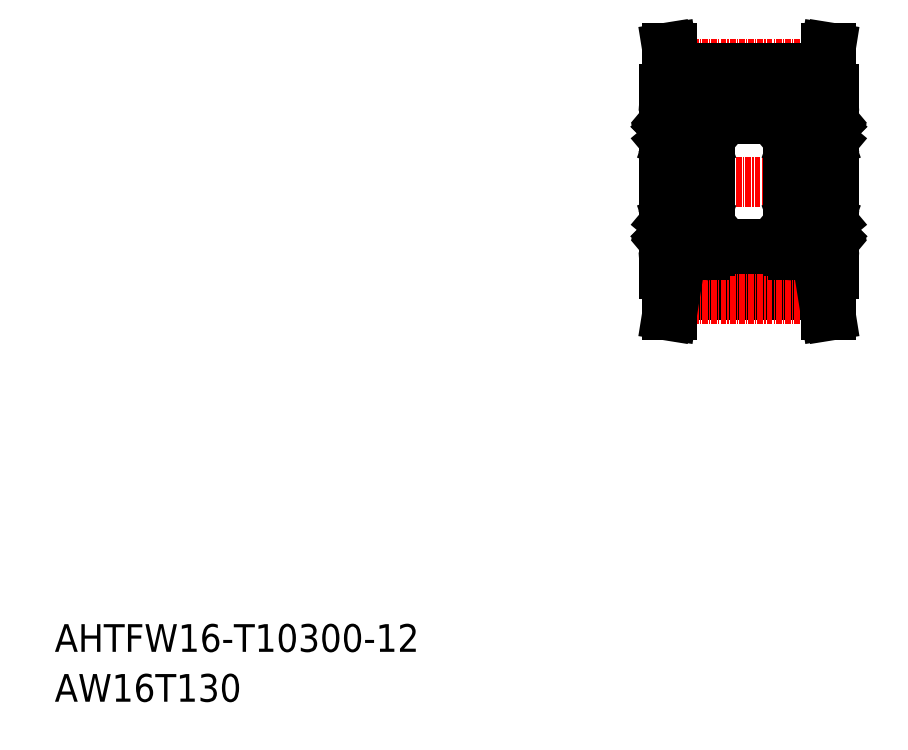
<metadata>
{"format":"dxf","ext":"dxf","renderer":"ezdxf+matplotlib","layout":"modelspace","background":"white","min_lineweight":24,"dpi":150}
</metadata>
<code>
0
SECTION
2
ENTITIES
0
TEXT
8
0
10
-286
20
-50
30
0
40
6
1
AHTFW16-T10300-12
0
TEXT
8
0
10
-286
20
-60.81
30
0
40
6
1
AW16T130
0
LINE
8
CENTER
10
-158.3
20
51.91
30
0
11
-112.8
21
51.91
31
0
0
LINE
8
0
10
-151.6
20
75.44
30
0
11
-119.6
21
75.44
31
0
0
LINE
8
CENTER
10
-151.7
20
77.38
30
0
11
-119.4
21
77.38
31
0
0
LINE
8
0
10
-151.6
20
71.91
30
0
11
-154.1
21
71.91
31
0
0
LINE
8
0
10
-119.6
20
71.91
30
0
11
-117.1
21
71.91
31
0
0
LINE
8
0
10
-151.6
20
76.44
30
0
11
-151.6
21
71.91
31
0
0
LINE
8
0
10
-152.3
20
80.91
30
0
11
-151.6
21
76.44
31
0
0
LINE
8
0
10
-118.8
20
80.91
30
0
11
-119.6
21
76.44
31
0
0
LINE
8
0
10
-117.8
20
80.91
30
0
11
-118.8
21
80.91
31
0
0
LINE
8
0
10
-119.6
20
76.44
30
0
11
-119.6
21
71.91
31
0
0
LINE
8
0
10
-151.6
20
76.44
30
0
11
-119.6
21
76.44
31
0
0
LINE
8
0
10
-154.1
20
71.91
30
0
11
-154.1
21
31.91
31
0
0
LINE
8
0
10
-117.1
20
71.91
30
0
11
-117.1
21
31.91
31
0
0
LINE
8
0
10
-117.8
20
80.91
30
0
11
-118.6
21
76.27
31
0
0
LINE
8
0
10
-118.6
20
76.27
30
0
11
-118.6
21
71.91
31
0
0
LINE
8
0
10
-153.3
20
80.91
30
0
11
-152.6
21
76.27
31
0
0
LINE
8
0
10
-153.3
20
80.91
30
0
11
-152.3
21
80.91
31
0
0
LINE
8
0
10
-152.6
20
76.27
30
0
11
-152.6
21
71.91
31
0
0
LINE
8
0
10
-144.1
20
65.41
30
0
11
-127.1
21
65.41
31
0
0
LINE
8
0
10
-119.6
20
27.39
30
0
11
-119.6
21
31.91
31
0
0
LINE
8
0
10
-151.6
20
27.39
30
0
11
-151.6
21
31.91
31
0
0
LINE
8
0
10
-152.6
20
27.56
30
0
11
-152.6
21
31.91
31
0
0
LINE
8
0
10
-118.6
20
27.56
30
0
11
-118.6
21
31.91
31
0
0
LINE
8
0
10
-151.6
20
31.91
30
0
11
-154.1
21
31.91
31
0
0
LINE
8
0
10
-119.6
20
31.91
30
0
11
-117.1
21
31.91
31
0
0
LINE
8
0
10
-151.6
20
28.38
30
0
11
-119.6
21
28.38
31
0
0
LINE
8
0
10
-151.6
20
27.39
30
0
11
-119.6
21
27.39
31
0
0
LINE
8
CENTER
10
-151.7
20
26.45
30
0
11
-119.4
21
26.45
31
0
0
LINE
8
0
10
-152.3
20
22.91
30
0
11
-151.6
21
27.39
31
0
0
LINE
8
0
10
-153.3
20
22.91
30
0
11
-152.6
21
27.56
31
0
0
LINE
8
0
10
-153.3
20
22.91
30
0
11
-152.3
21
22.91
31
0
0
LINE
8
0
10
-118.8
20
22.91
30
0
11
-119.6
21
27.39
31
0
0
LINE
8
0
10
-117.8
20
22.91
30
0
11
-118.6
21
27.56
31
0
0
LINE
8
0
10
-117.8
20
22.91
30
0
11
-118.8
21
22.91
31
0
0
LINE
8
0
10
-144.6
20
60.61
30
0
11
-144.8
21
60.29
31
0
0
LINE
8
0
10
-144.7
20
60.81
30
0
11
-145.1
21
60.81
31
0
0
ARC
8
0
10
-145
20
60.41
30
0
40
0.2
50
270
51
320
0
LINE
8
0
10
-145.1
20
61.01
30
0
11
-144.7
21
61.01
31
0
0
ARC
8
0
10
-145.1
20
58.91
30
0
40
1
50
270
51
0
0
LINE
8
0
10
-144.9
20
65.06
30
0
11
-144.8
21
65.18
31
0
0
LINE
8
0
10
-144.8
20
64.9
30
0
11
-144.9
21
65.06
31
0
0
LINE
8
0
10
-144.6
20
65.31
30
0
11
-144.9
21
65.61
31
0
0
LINE
8
0
10
-144.8
20
65.18
30
0
11
-145
21
65.48
31
0
0
ARC
8
0
10
-145.1
20
66.91
30
0
40
1
50
0
51
90
0
LINE
8
0
10
-145.2
20
64.55
30
0
11
-144.5
21
63.8
31
0
0
LINE
8
0
10
-145.4
20
64.46
30
0
11
-144.7
21
63.71
31
0
0
ARC
8
0
10
-145.1
20
44.91
30
0
40
1
50
0
51
90
0
ARC
8
0
10
-145.1
20
36.91
30
0
40
1
50
270
51
0
0
ARC
8
0
10
-145
20
43.41
30
0
40
0.2
50
40
51
90
0
LINE
8
0
10
-144.6
20
43.21
30
0
11
-144.8
21
43.54
31
0
0
LINE
8
0
10
-144.7
20
43.01
30
0
11
-145.1
21
43.01
31
0
0
LINE
8
0
10
-145.1
20
42.81
30
0
11
-144.7
21
42.81
31
0
0
LINE
8
0
10
-144.8
20
38.64
30
0
11
-145
21
38.34
31
0
0
LINE
8
0
10
-144.6
20
38.51
30
0
11
-144.9
21
38.22
31
0
0
LINE
8
0
10
-144.8
20
38.92
30
0
11
-144.9
21
38.77
31
0
0
LINE
8
0
10
-144.9
20
38.77
30
0
11
-144.8
21
38.64
31
0
0
LINE
8
0
10
-145.4
20
39.36
30
0
11
-144.7
21
40.11
31
0
0
LINE
8
0
10
-145.2
20
39.28
30
0
11
-144.5
21
40.03
31
0
0
LINE
8
0
10
-152.9
20
39.28
30
0
11
-153.6
21
40.03
31
0
0
LINE
8
0
10
-152.7
20
39.36
30
0
11
-153.4
21
40.11
31
0
0
CIRCLE
8
0
10
-149.1
20
40.91
30
0
40
2.778
0
CIRCLE
8
0
10
-149.1
20
40.91
30
0
40
2.778
0
LINE
8
0
10
-153.1
20
35.91
30
0
11
-145.1
21
35.91
31
0
0
ARC
8
0
10
-153.1
20
36.91
30
0
40
1
50
180
51
270
0
ARC
8
0
10
-153.3
20
38.64
30
0
40
0.2
50
129.9
51
220
0
LINE
8
0
10
-154
20
38.51
30
0
11
-153.5
21
38.51
31
0
0
ARC
8
0
10
-154
20
38.41
30
0
40
0.1
50
90
51
180
0
LINE
8
0
10
-151.1
20
35.91
30
0
11
-151.1
21
35.91
31
0
0
LINE
8
0
10
-152.5
20
39.21
30
0
11
-151.2
21
39.21
31
0
0
LINE
8
0
10
-153.2
20
38.77
30
0
11
-153.3
21
38.64
31
0
0
LINE
8
0
10
-153.3
20
38.92
30
0
11
-153.2
21
38.77
31
0
0
LINE
8
0
10
-152.7
20
38.89
30
0
11
-152.7
21
39.36
31
0
0
LINE
8
0
10
-153.3
20
38.92
30
0
11
-153.5
21
38.8
31
0
0
LINE
8
0
10
-153.5
20
38.51
30
0
11
-153.2
21
38.22
31
0
0
ARC
8
0
10
-153
20
38.41
30
0
40
0.3
50
220
51
355
0
LINE
8
0
10
-153.3
20
38.64
30
0
11
-153.1
21
38.34
31
0
0
LINE
8
0
10
-152.9
20
38.4
30
0
11
-152.9
21
39.28
31
0
0
ARC
8
0
10
-153
20
38.41
30
0
40
0.1
50
220
51
357.2
0
LINE
8
0
10
-152.7
20
38.38
30
0
11
-152.6
21
39.12
31
0
0
ARC
8
0
10
-152.5
20
39.11
30
0
40
0.1
50
90
51
175
0
LINE
8
0
10
-149.1
20
35.91
30
0
11
-149.1
21
35.91
31
0
0
LINE
8
0
10
-145.6
20
39.21
30
0
11
-146.9
21
39.21
31
0
0
ARC
8
0
10
-145.6
20
39.11
30
0
40
0.1
50
4.997
51
90
0
LINE
8
0
10
-145.4
20
38.38
30
0
11
-145.5
21
39.12
31
0
0
ARC
8
0
10
-145.1
20
38.41
30
0
40
0.1
50
182.8
51
320
0
LINE
8
0
10
-145.2
20
38.4
30
0
11
-145.2
21
39.28
31
0
0
ARC
8
0
10
-145.1
20
38.41
30
0
40
0.3
50
185
51
320
0
LINE
8
0
10
-145.4
20
38.89
30
0
11
-145.4
21
39.36
31
0
0
LINE
8
0
10
-153.1
20
45.91
30
0
11
-145.1
21
45.91
31
0
0
ARC
8
0
10
-153.4
20
42.81
30
0
40
0.2
50
90
51
180
0
LINE
8
0
10
-153.6
20
43.21
30
0
11
-153.3
21
43.54
31
0
0
LINE
8
0
10
-153.6
20
40.03
30
0
11
-153.6
21
42.81
31
0
0
LINE
8
0
10
-153.9
20
43.21
30
0
11
-153.6
21
43.21
31
0
0
ARC
8
0
10
-153.9
20
43.41
30
0
40
0.2
50
180
51
270
0
LINE
8
0
10
-153.4
20
40.11
30
0
11
-153.4
21
42.81
31
0
0
LINE
8
0
10
-152.4
20
42.61
30
0
11
-151.2
21
42.61
31
0
0
LINE
8
0
10
-153
20
43.01
30
0
11
-153
21
42.81
31
0
0
LINE
8
0
10
-153
20
42.81
30
0
11
-153.4
21
42.81
31
0
0
LINE
8
0
10
-153.4
20
43.01
30
0
11
-153
21
43.01
31
0
0
ARC
8
0
10
-153.1
20
43.41
30
0
40
0.2
50
90
51
140
0
LINE
8
0
10
-153.1
20
43.61
30
0
11
-153.1
21
43.61
31
0
0
ARC
8
0
10
-153.1
20
43.41
30
0
40
0.2
50
20.01
51
90
0
LINE
8
0
10
-152.9
20
43.48
30
0
11
-152.6
21
42.75
31
0
0
ARC
8
0
10
-152.4
20
42.81
30
0
40
0.2
50
200
51
270
0
ARC
8
0
10
-153.1
20
44.91
30
0
40
1
50
90
51
180
0
LINE
8
0
10
-145.7
20
42.61
30
0
11
-146.9
21
42.61
31
0
0
ARC
8
0
10
-145.7
20
42.81
30
0
40
0.2
50
270
51
340
0
LINE
8
0
10
-145.2
20
43.48
30
0
11
-145.5
21
42.75
31
0
0
ARC
8
0
10
-145
20
43.41
30
0
40
0.2
50
90
51
160
0
LINE
8
0
10
-145
20
43.61
30
0
11
-145
21
43.61
31
0
0
LINE
8
0
10
-145.1
20
43.01
30
0
11
-145.1
21
42.81
31
0
0
LINE
8
0
10
-145.4
20
64.93
30
0
11
-145.4
21
64.46
31
0
0
LINE
8
0
10
-152.7
20
64.93
30
0
11
-152.7
21
64.46
31
0
0
CIRCLE
8
0
10
-149.1
20
62.91
30
0
40
2.778
0
CIRCLE
8
0
10
-149.1
20
62.91
30
0
40
2.778
0
LINE
8
0
10
-152.9
20
64.55
30
0
11
-153.6
21
63.8
31
0
0
LINE
8
0
10
-153.1
20
57.91
30
0
11
-145.1
21
57.91
31
0
0
LINE
8
0
10
-153.6
20
60.61
30
0
11
-153.3
21
60.29
31
0
0
LINE
8
0
10
-152.9
20
60.35
30
0
11
-152.6
21
61.08
31
0
0
ARC
8
0
10
-153.9
20
60.41
30
0
40
0.2
50
90
51
180
0
ARC
8
0
10
-153.1
20
58.91
30
0
40
1
50
180
51
270
0
LINE
8
0
10
-153.1
20
60.21
30
0
11
-153.1
21
60.21
31
0
0
ARC
8
0
10
-153.1
20
60.41
30
0
40
0.2
50
220
51
270
0
ARC
8
0
10
-153.1
20
60.41
30
0
40
0.2
50
270
51
340
0
ARC
8
0
10
-153.4
20
61.01
30
0
40
0.2
50
180
51
270
0
LINE
8
0
10
-153.6
20
63.8
30
0
11
-153.6
21
61.01
31
0
0
LINE
8
0
10
-153.9
20
60.61
30
0
11
-153.6
21
60.61
31
0
0
LINE
8
0
10
-153.4
20
63.71
30
0
11
-153.4
21
61.01
31
0
0
LINE
8
0
10
-152.4
20
61.21
30
0
11
-151.2
21
61.21
31
0
0
LINE
8
0
10
-153.4
20
60.81
30
0
11
-153
21
60.81
31
0
0
ARC
8
0
10
-152.4
20
61.01
30
0
40
0.2
50
90
51
160
0
LINE
8
0
10
-153
20
61.01
30
0
11
-153.4
21
61.01
31
0
0
LINE
8
0
10
-153
20
60.81
30
0
11
-153
21
61.01
31
0
0
LINE
8
0
10
-152.7
20
64.46
30
0
11
-153.4
21
63.71
31
0
0
LINE
8
0
10
-145.2
20
60.35
30
0
11
-145.5
21
61.08
31
0
0
LINE
8
0
10
-145
20
60.21
30
0
11
-145
21
60.21
31
0
0
ARC
8
0
10
-145
20
60.41
30
0
40
0.2
50
200
51
270
0
LINE
8
0
10
-145.7
20
61.21
30
0
11
-146.9
21
61.21
31
0
0
ARC
8
0
10
-145.7
20
61.01
30
0
40
0.2
50
20.01
51
90
0
LINE
8
0
10
-145.1
20
60.81
30
0
11
-145.1
21
61.01
31
0
0
LINE
8
0
10
-153.1
20
67.91
30
0
11
-145.1
21
67.91
31
0
0
LINE
8
0
10
-154
20
65.31
30
0
11
-153.5
21
65.31
31
0
0
ARC
8
0
10
-153.3
20
65.19
30
0
40
0.2
50
140
51
230.1
0
ARC
8
0
10
-153.1
20
66.91
30
0
40
1
50
90
51
180
0
ARC
8
0
10
-154
20
65.41
30
0
40
0.1
50
180
51
270
0
LINE
8
0
10
-152.5
20
64.61
30
0
11
-151.2
21
64.61
31
0
0
ARC
8
0
10
-152.5
20
64.71
30
0
40
0.1
50
185
51
270
0
LINE
8
0
10
-152.7
20
65.44
30
0
11
-152.6
21
64.71
31
0
0
LINE
8
0
10
-152.9
20
65.42
30
0
11
-152.9
21
64.55
31
0
0
LINE
8
0
10
-153.3
20
65.18
30
0
11
-153.1
21
65.48
31
0
0
LINE
8
0
10
-153.5
20
65.31
30
0
11
-153.2
21
65.61
31
0
0
LINE
8
0
10
-153.3
20
64.9
30
0
11
-153.5
21
65.03
31
0
0
LINE
8
0
10
-153.3
20
64.9
30
0
11
-153.2
21
65.06
31
0
0
LINE
8
0
10
-153.2
20
65.06
30
0
11
-153.3
21
65.18
31
0
0
ARC
8
0
10
-153
20
65.42
30
0
40
0.1
50
2.82
51
140
0
ARC
8
0
10
-153
20
65.42
30
0
40
0.3
50
4.997
51
140
0
LINE
8
0
10
-145.6
20
64.61
30
0
11
-146.9
21
64.61
31
0
0
ARC
8
0
10
-145.1
20
65.42
30
0
40
0.3
50
40
51
175
0
LINE
8
0
10
-145.2
20
65.42
30
0
11
-145.2
21
64.55
31
0
0
ARC
8
0
10
-145.1
20
65.42
30
0
40
0.1
50
40
51
177.2
0
LINE
8
0
10
-145.4
20
65.44
30
0
11
-145.5
21
64.71
31
0
0
ARC
8
0
10
-145.6
20
64.71
30
0
40
0.1
50
270
51
355
0
LINE
8
0
10
-144.1
20
66.91
30
0
11
-144.1
21
36.91
31
0
0
ARC
8
0
10
-144.2
20
38.41
30
0
40
0.1
50
0
51
90
0
LINE
8
0
10
-144.2
20
38.51
30
0
11
-144.6
21
38.51
31
0
0
ARC
8
0
10
-144.8
20
38.64
30
0
40
0.2
50
320
51
50.09
0
LINE
8
0
10
-144.8
20
38.92
30
0
11
-144.6
21
38.8
31
0
0
LINE
8
0
10
-144.5
20
40.03
30
0
11
-144.5
21
42.81
31
0
0
LINE
8
0
10
-144.7
20
40.11
30
0
11
-144.7
21
42.81
31
0
0
ARC
8
0
10
-144.3
20
43.41
30
0
40
0.2
50
270
51
0
0
ARC
8
0
10
-144.7
20
42.81
30
0
40
0.2
50
0
51
90
0
LINE
8
0
10
-144.3
20
43.21
30
0
11
-144.6
21
43.21
31
0
0
ARC
8
0
10
-144.3
20
60.41
30
0
40
0.2
50
0
51
90
0
LINE
8
0
10
-144.7
20
63.71
30
0
11
-144.7
21
61.01
31
0
0
LINE
8
0
10
-144.5
20
63.8
30
0
11
-144.5
21
61.01
31
0
0
LINE
8
0
10
-144.3
20
60.61
30
0
11
-144.6
21
60.61
31
0
0
ARC
8
0
10
-144.7
20
61.01
30
0
40
0.2
50
270
51
0
0
LINE
8
0
10
-144.8
20
64.9
30
0
11
-144.6
21
65.03
31
0
0
ARC
8
0
10
-144.8
20
65.19
30
0
40
0.2
50
309.9
51
40
0
LINE
8
0
10
-144.2
20
65.31
30
0
11
-144.6
21
65.31
31
0
0
ARC
8
0
10
-144.2
20
65.41
30
0
40
0.1
50
270
51
0
0
LINE
8
0
10
-127.1
20
66.91
30
0
11
-127.1
21
36.91
31
0
0
LINE
8
0
10
-126
20
43.01
30
0
11
-126
21
42.81
31
0
0
ARC
8
0
10
-126.4
20
42.81
30
0
40
0.2
50
90
51
180
0
ARC
8
0
10
-117.7
20
42.81
30
0
40
0.2
50
7e-15
51
90
0
LINE
8
0
10
-118.1
20
43.01
30
0
11
-118.1
21
42.81
31
0
0
LINE
8
0
10
-118.2
20
43.48
30
0
11
-118.5
21
42.75
31
0
0
CIRCLE
8
0
10
-122.1
20
40.91
30
0
40
2.778
0
CIRCLE
8
0
10
-122.1
20
40.91
30
0
40
2.778
0
LINE
8
0
10
-125.9
20
43.48
30
0
11
-125.6
21
42.75
31
0
0
LINE
8
0
10
-126
20
42.81
30
0
11
-126.4
21
42.81
31
0
0
LINE
8
0
10
-125.7
20
39.36
30
0
11
-126.4
21
40.11
31
0
0
LINE
8
0
10
-125.9
20
39.28
30
0
11
-126.6
21
40.03
31
0
0
ARC
8
0
10
-126
20
38.41
30
0
40
0.1
50
220
51
357.2
0
ARC
8
0
10
-126
20
38.41
30
0
40
0.3
50
220
51
355
0
ARC
8
0
10
-126.1
20
36.91
30
0
40
1
50
180
51
270
0
LINE
8
0
10
-118.1
20
35.91
30
0
11
-126.1
21
35.91
31
0
0
LINE
8
0
10
-120.1
20
35.91
30
0
11
-120.1
21
35.91
31
0
0
ARC
8
0
10
-118.1
20
36.91
30
0
40
1
50
270
51
7e-15
0
LINE
8
0
10
-122.1
20
35.91
30
0
11
-122.1
21
35.91
31
0
0
LINE
8
0
10
-118.7
20
42.61
30
0
11
-119.9
21
42.61
31
0
0
LINE
8
0
10
-118.1
20
42.81
30
0
11
-117.7
21
42.81
31
0
0
ARC
8
0
10
-118.7
20
42.81
30
0
40
0.2
50
270
51
340
0
LINE
8
0
10
-118.2
20
39.28
30
0
11
-117.5
21
40.03
31
0
0
LINE
8
0
10
-118.4
20
39.36
30
0
11
-117.7
21
40.11
31
0
0
ARC
8
0
10
-117.8
20
38.64
30
0
40
0.2
50
320
51
50.09
0
LINE
8
0
10
-117.2
20
38.51
30
0
11
-117.6
21
38.51
31
0
0
ARC
8
0
10
-117.2
20
38.41
30
0
40
0.1
50
7e-15
51
90
0
LINE
8
0
10
-118.6
20
39.21
30
0
11
-119.9
21
39.21
31
0
0
LINE
8
0
10
-117.9
20
38.77
30
0
11
-117.8
21
38.64
31
0
0
LINE
8
0
10
-117.8
20
38.92
30
0
11
-117.9
21
38.77
31
0
0
LINE
8
0
10
-118.4
20
38.89
30
0
11
-118.4
21
39.36
31
0
0
LINE
8
0
10
-117.8
20
38.92
30
0
11
-117.6
21
38.8
31
0
0
LINE
8
0
10
-117.6
20
38.51
30
0
11
-117.9
21
38.22
31
0
0
ARC
8
0
10
-118.1
20
38.41
30
0
40
0.3
50
185
51
320
0
LINE
8
0
10
-117.8
20
38.64
30
0
11
-118
21
38.34
31
0
0
LINE
8
0
10
-118.2
20
38.4
30
0
11
-118.2
21
39.28
31
0
0
ARC
8
0
10
-118.1
20
38.41
30
0
40
0.1
50
182.8
51
320
0
LINE
8
0
10
-118.4
20
38.38
30
0
11
-118.5
21
39.12
31
0
0
ARC
8
0
10
-118.6
20
39.11
30
0
40
0.1
50
4.997
51
90
0
LINE
8
0
10
-117.5
20
40.03
30
0
11
-117.5
21
42.81
31
0
0
LINE
8
0
10
-117.7
20
40.11
30
0
11
-117.7
21
42.81
31
0
0
LINE
8
0
10
-125.7
20
38.38
30
0
11
-125.6
21
39.12
31
0
0
LINE
8
0
10
-125.9
20
38.4
30
0
11
-125.9
21
39.28
31
0
0
LINE
8
0
10
-125.7
20
38.89
30
0
11
-125.7
21
39.36
31
0
0
LINE
8
0
10
-125.4
20
42.61
30
0
11
-124.2
21
42.61
31
0
0
LINE
8
0
10
-125.5
20
39.21
30
0
11
-124.2
21
39.21
31
0
0
ARC
8
0
10
-125.5
20
39.11
30
0
40
0.1
50
90
51
175
0
ARC
8
0
10
-125.4
20
42.81
30
0
40
0.2
50
200
51
270
0
LINE
8
0
10
-126.3
20
38.64
30
0
11
-126.1
21
38.34
31
0
0
LINE
8
0
10
-126.5
20
38.51
30
0
11
-126.2
21
38.22
31
0
0
LINE
8
0
10
-126.3
20
38.92
30
0
11
-126.2
21
38.77
31
0
0
LINE
8
0
10
-126.2
20
38.77
30
0
11
-126.3
21
38.64
31
0
0
ARC
8
0
10
-127
20
38.41
30
0
40
0.1
50
90
51
180
0
LINE
8
0
10
-127
20
38.51
30
0
11
-126.5
21
38.51
31
0
0
ARC
8
0
10
-126.3
20
38.64
30
0
40
0.2
50
129.9
51
220
0
LINE
8
0
10
-126.3
20
38.92
30
0
11
-126.5
21
38.8
31
0
0
LINE
8
0
10
-126.6
20
40.03
30
0
11
-126.6
21
42.81
31
0
0
LINE
8
0
10
-126.4
20
40.11
30
0
11
-126.4
21
42.81
31
0
0
ARC
8
0
10
-126.1
20
44.91
30
0
40
1
50
90
51
180
0
LINE
8
0
10
-126.4
20
43.01
30
0
11
-126
21
43.01
31
0
0
LINE
8
0
10
-126.1
20
43.61
30
0
11
-126.1
21
43.61
31
0
0
LINE
8
0
10
-118.1
20
45.91
30
0
11
-126.1
21
45.91
31
0
0
LINE
8
0
10
-117.6
20
43.21
30
0
11
-117.8
21
43.54
31
0
0
LINE
8
0
10
-117.3
20
43.21
30
0
11
-117.6
21
43.21
31
0
0
ARC
8
0
10
-117.3
20
43.41
30
0
40
0.2
50
270
51
7e-15
0
LINE
8
0
10
-117.7
20
43.01
30
0
11
-118.1
21
43.01
31
0
0
ARC
8
0
10
-118
20
43.41
30
0
40
0.2
50
40
51
90
0
LINE
8
0
10
-118
20
43.61
30
0
11
-118
21
43.61
31
0
0
ARC
8
0
10
-118
20
43.41
30
0
40
0.2
50
90
51
160
0
ARC
8
0
10
-118.1
20
44.91
30
0
40
1
50
7e-15
51
90
0
ARC
8
0
10
-126.1
20
43.41
30
0
40
0.2
50
20.01
51
90
0
ARC
8
0
10
-126.1
20
43.41
30
0
40
0.2
50
90
51
140
0
LINE
8
0
10
-126.6
20
43.21
30
0
11
-126.3
21
43.54
31
0
0
ARC
8
0
10
-126.9
20
43.41
30
0
40
0.2
50
180
51
270
0
LINE
8
0
10
-126.9
20
43.21
30
0
11
-126.6
21
43.21
31
0
0
LINE
8
0
10
-125.9
20
64.55
30
0
11
-126.6
21
63.8
31
0
0
LINE
8
0
10
-125.7
20
64.46
30
0
11
-126.4
21
63.71
31
0
0
LINE
8
0
10
-118.2
20
64.55
30
0
11
-117.5
21
63.8
31
0
0
LINE
8
0
10
-118.4
20
64.46
30
0
11
-117.7
21
63.71
31
0
0
CIRCLE
8
0
10
-122.1
20
62.91
30
0
40
2.778
0
CIRCLE
8
0
10
-122.1
20
62.91
30
0
40
2.778
0
LINE
8
0
10
-126.4
20
60.81
30
0
11
-126
21
60.81
31
0
0
LINE
8
0
10
-126
20
61.01
30
0
11
-126.4
21
61.01
31
0
0
LINE
8
0
10
-126.1
20
60.21
30
0
11
-126.1
21
60.21
31
0
0
ARC
8
0
10
-126.1
20
58.91
30
0
40
1
50
180
51
270
0
ARC
8
0
10
-118.1
20
58.91
30
0
40
1
50
270
51
7e-15
0
LINE
8
0
10
-118.1
20
57.91
30
0
11
-126.1
21
57.91
31
0
0
LINE
8
0
10
-117.6
20
60.61
30
0
11
-117.8
21
60.29
31
0
0
LINE
8
0
10
-118.2
20
60.35
30
0
11
-118.5
21
61.08
31
0
0
ARC
8
0
10
-117.3
20
60.41
30
0
40
0.2
50
7e-15
51
90
0
LINE
8
0
10
-118
20
60.21
30
0
11
-118
21
60.21
31
0
0
ARC
8
0
10
-118
20
60.41
30
0
40
0.2
50
270
51
320
0
ARC
8
0
10
-118
20
60.41
30
0
40
0.2
50
200
51
270
0
ARC
8
0
10
-117.7
20
61.01
30
0
40
0.2
50
270
51
7e-15
0
LINE
8
0
10
-117.3
20
60.61
30
0
11
-117.6
21
60.61
31
0
0
LINE
8
0
10
-118.7
20
61.21
30
0
11
-119.9
21
61.21
31
0
0
LINE
8
0
10
-117.7
20
60.81
30
0
11
-118.1
21
60.81
31
0
0
ARC
8
0
10
-118.7
20
61.01
30
0
40
0.2
50
20.01
51
90
0
LINE
8
0
10
-118.1
20
61.01
30
0
11
-117.7
21
61.01
31
0
0
LINE
8
0
10
-118.1
20
60.81
30
0
11
-118.1
21
61.01
31
0
0
LINE
8
0
10
-117.5
20
63.8
30
0
11
-117.5
21
61.01
31
0
0
LINE
8
0
10
-117.7
20
63.71
30
0
11
-117.7
21
61.01
31
0
0
ARC
8
0
10
-126.1
20
60.41
30
0
40
0.2
50
270
51
340
0
LINE
8
0
10
-126
20
60.81
30
0
11
-126
21
61.01
31
0
0
LINE
8
0
10
-125.4
20
61.21
30
0
11
-124.2
21
61.21
31
0
0
LINE
8
0
10
-125.9
20
60.35
30
0
11
-125.6
21
61.08
31
0
0
ARC
8
0
10
-125.4
20
61.01
30
0
40
0.2
50
90
51
160
0
LINE
8
0
10
-126.6
20
60.61
30
0
11
-126.3
21
60.29
31
0
0
ARC
8
0
10
-126.1
20
60.41
30
0
40
0.2
50
220
51
270
0
ARC
8
0
10
-126.9
20
60.41
30
0
40
0.2
50
90
51
180
0
LINE
8
0
10
-126.9
20
60.61
30
0
11
-126.6
21
60.61
31
0
0
ARC
8
0
10
-126.4
20
61.01
30
0
40
0.2
50
180
51
270
0
LINE
8
0
10
-126.4
20
63.71
30
0
11
-126.4
21
61.01
31
0
0
LINE
8
0
10
-126.6
20
63.8
30
0
11
-126.6
21
61.01
31
0
0
ARC
8
0
10
-126.1
20
66.91
30
0
40
1
50
90
51
180
0
ARC
8
0
10
-126
20
65.42
30
0
40
0.3
50
4.997
51
140
0
ARC
8
0
10
-126
20
65.42
30
0
40
0.1
50
2.82
51
140
0
LINE
8
0
10
-118.1
20
67.91
30
0
11
-126.1
21
67.91
31
0
0
LINE
8
0
10
-118.4
20
64.93
30
0
11
-118.4
21
64.46
31
0
0
LINE
8
0
10
-117.2
20
65.31
30
0
11
-117.6
21
65.31
31
0
0
ARC
8
0
10
-117.8
20
65.19
30
0
40
0.2
50
309.9
51
40
0
ARC
8
0
10
-118.1
20
66.91
30
0
40
1
50
7e-15
51
90
0
ARC
8
0
10
-117.2
20
65.41
30
0
40
0.1
50
270
51
7e-15
0
LINE
8
0
10
-118.6
20
64.61
30
0
11
-119.9
21
64.61
31
0
0
ARC
8
0
10
-118.6
20
64.71
30
0
40
0.1
50
270
51
355
0
LINE
8
0
10
-118.4
20
65.44
30
0
11
-118.5
21
64.71
31
0
0
LINE
8
0
10
-118.2
20
65.42
30
0
11
-118.2
21
64.55
31
0
0
LINE
8
0
10
-117.8
20
65.18
30
0
11
-118
21
65.48
31
0
0
LINE
8
0
10
-117.6
20
65.31
30
0
11
-117.9
21
65.61
31
0
0
LINE
8
0
10
-117.8
20
64.9
30
0
11
-117.6
21
65.03
31
0
0
LINE
8
0
10
-117.8
20
64.9
30
0
11
-117.9
21
65.06
31
0
0
LINE
8
0
10
-117.9
20
65.06
30
0
11
-117.8
21
65.18
31
0
0
ARC
8
0
10
-118.1
20
65.42
30
0
40
0.1
50
40
51
177.2
0
ARC
8
0
10
-118.1
20
65.42
30
0
40
0.3
50
40
51
175
0
LINE
8
0
10
-125.7
20
64.93
30
0
11
-125.7
21
64.46
31
0
0
LINE
8
0
10
-125.9
20
65.42
30
0
11
-125.9
21
64.55
31
0
0
LINE
8
0
10
-125.7
20
65.44
30
0
11
-125.6
21
64.71
31
0
0
LINE
8
0
10
-125.5
20
64.61
30
0
11
-124.2
21
64.61
31
0
0
ARC
8
0
10
-125.5
20
64.71
30
0
40
0.1
50
185
51
270
0
LINE
8
0
10
-126.2
20
65.06
30
0
11
-126.3
21
65.18
31
0
0
LINE
8
0
10
-126.3
20
64.9
30
0
11
-126.2
21
65.06
31
0
0
LINE
8
0
10
-126.5
20
65.31
30
0
11
-126.2
21
65.61
31
0
0
LINE
8
0
10
-126.3
20
65.18
30
0
11
-126.1
21
65.48
31
0
0
LINE
8
0
10
-126.3
20
64.9
30
0
11
-126.5
21
65.03
31
0
0
ARC
8
0
10
-126.3
20
65.19
30
0
40
0.2
50
140
51
230.1
0
LINE
8
0
10
-127
20
65.31
30
0
11
-126.5
21
65.31
31
0
0
ARC
8
0
10
-127
20
65.41
30
0
40
0.1
50
180
51
270
0
LINE
8
0
10
-144.1
20
38.41
30
0
11
-127.1
21
38.41
31
0
0
ENDSEC
0
EOF

</code>
